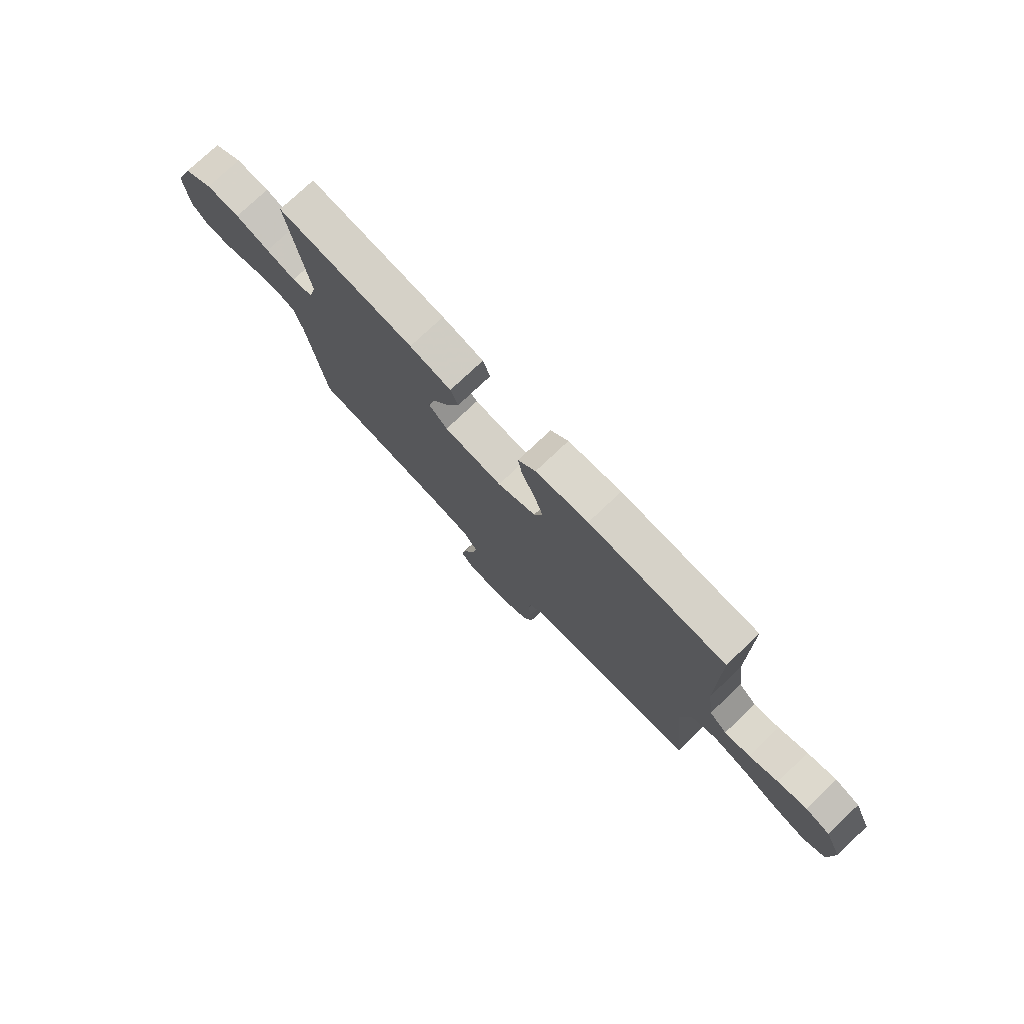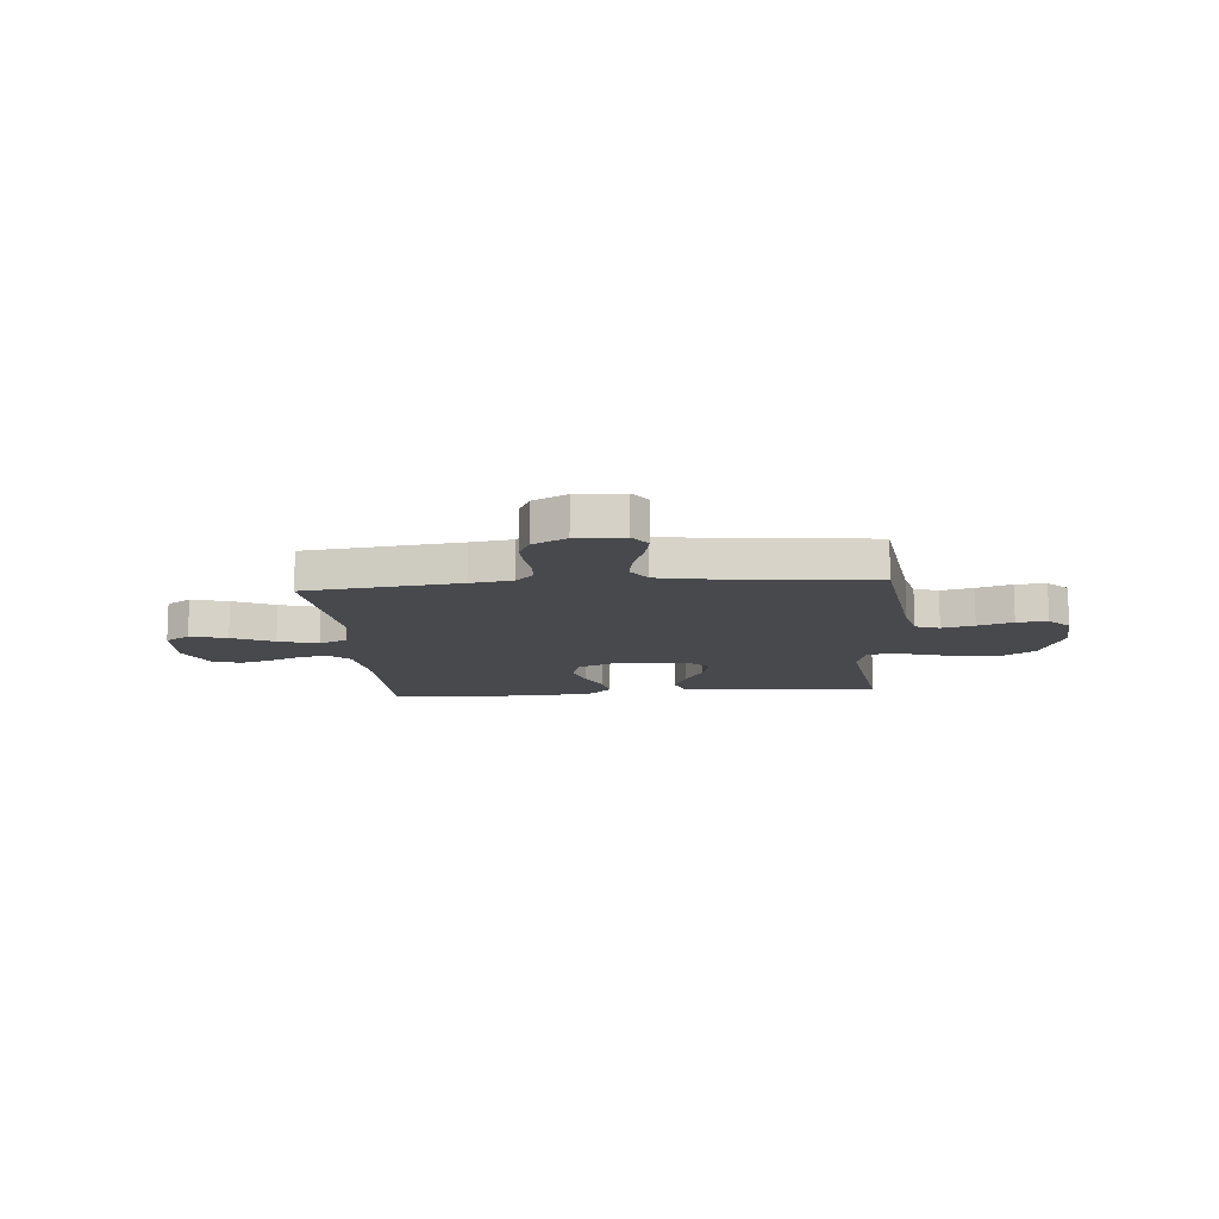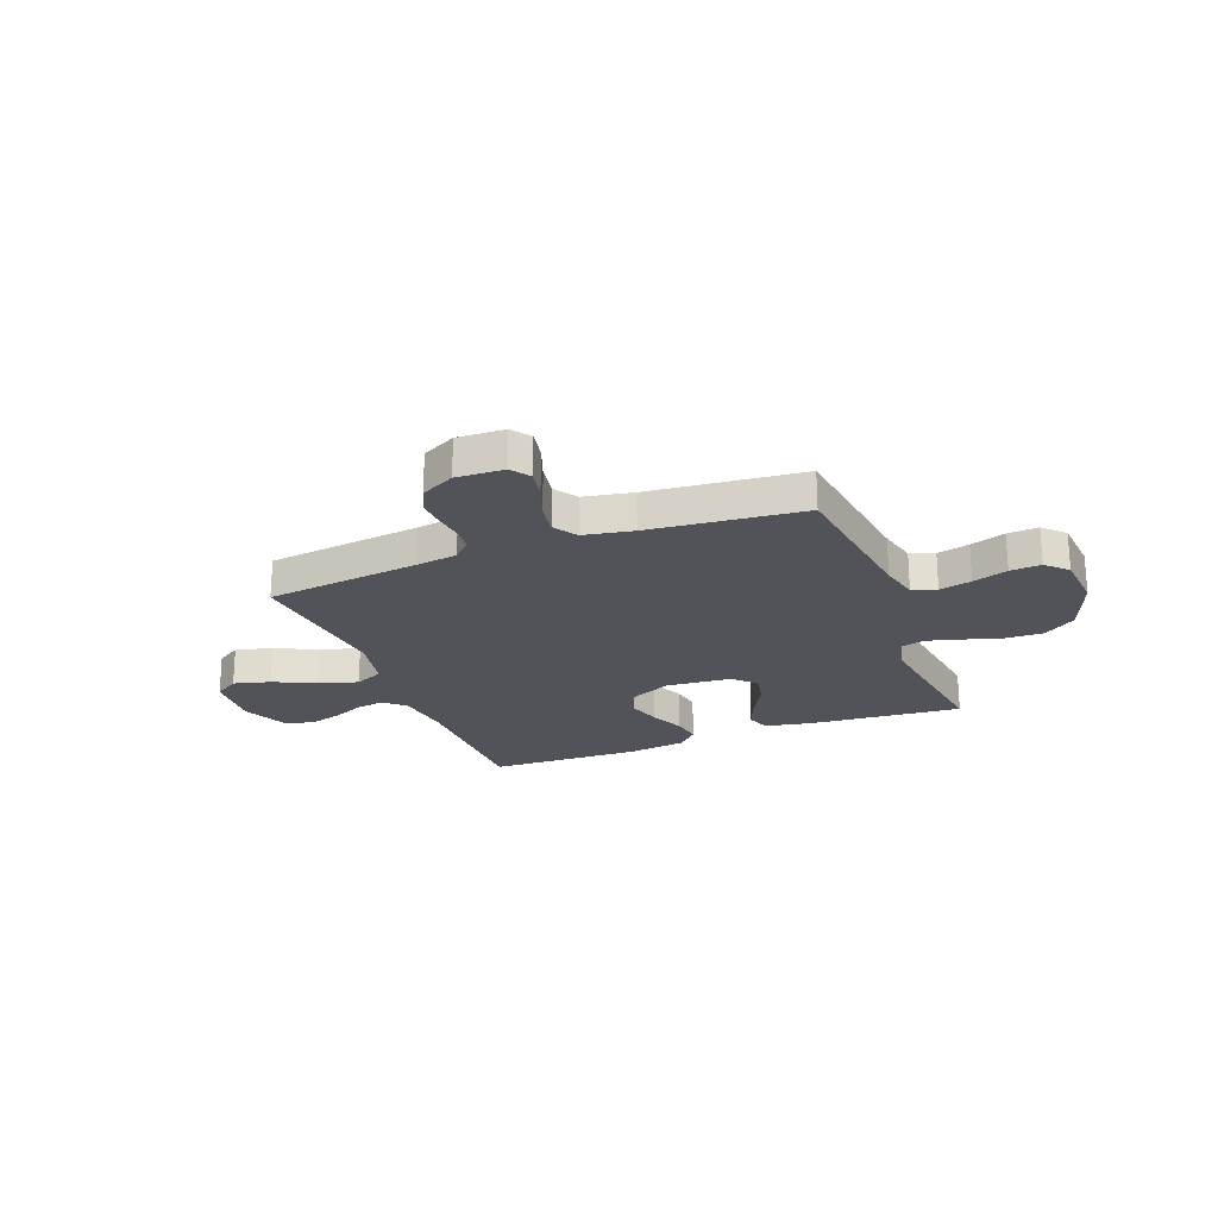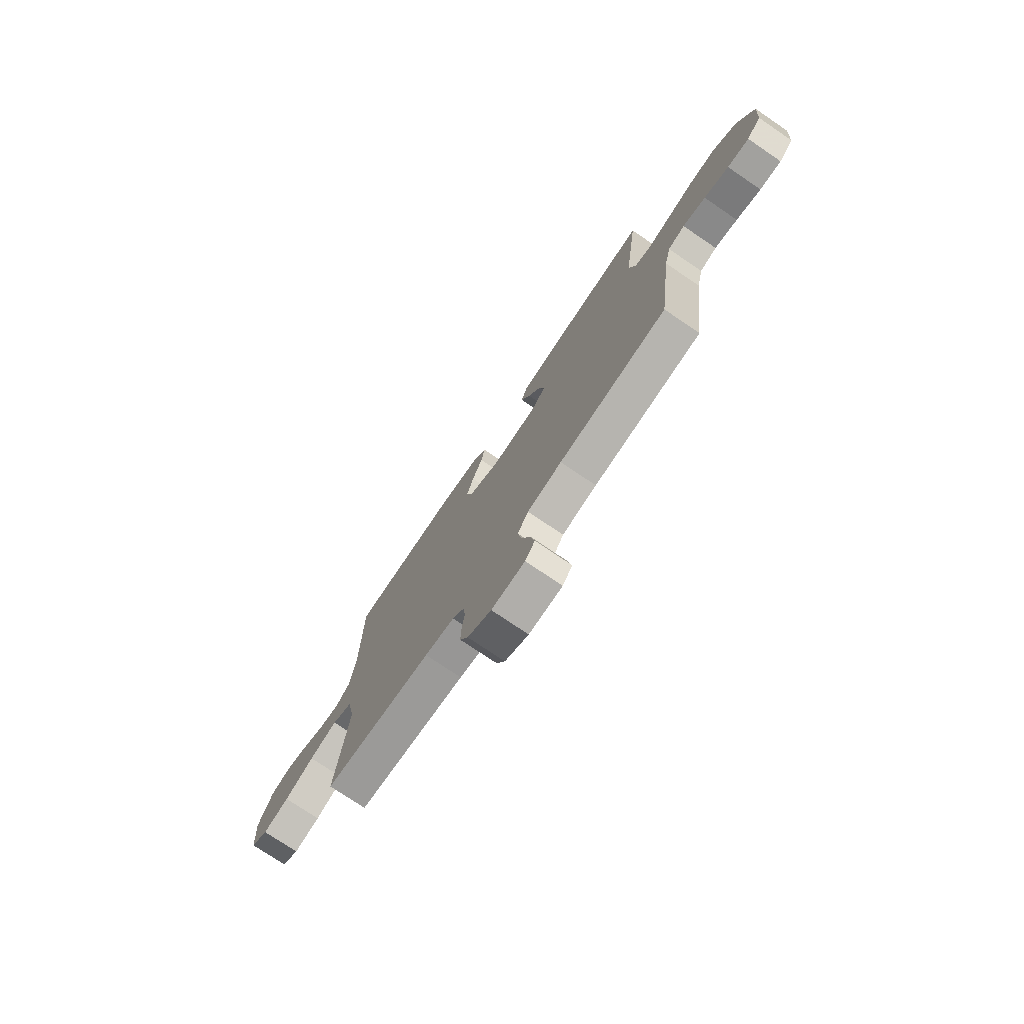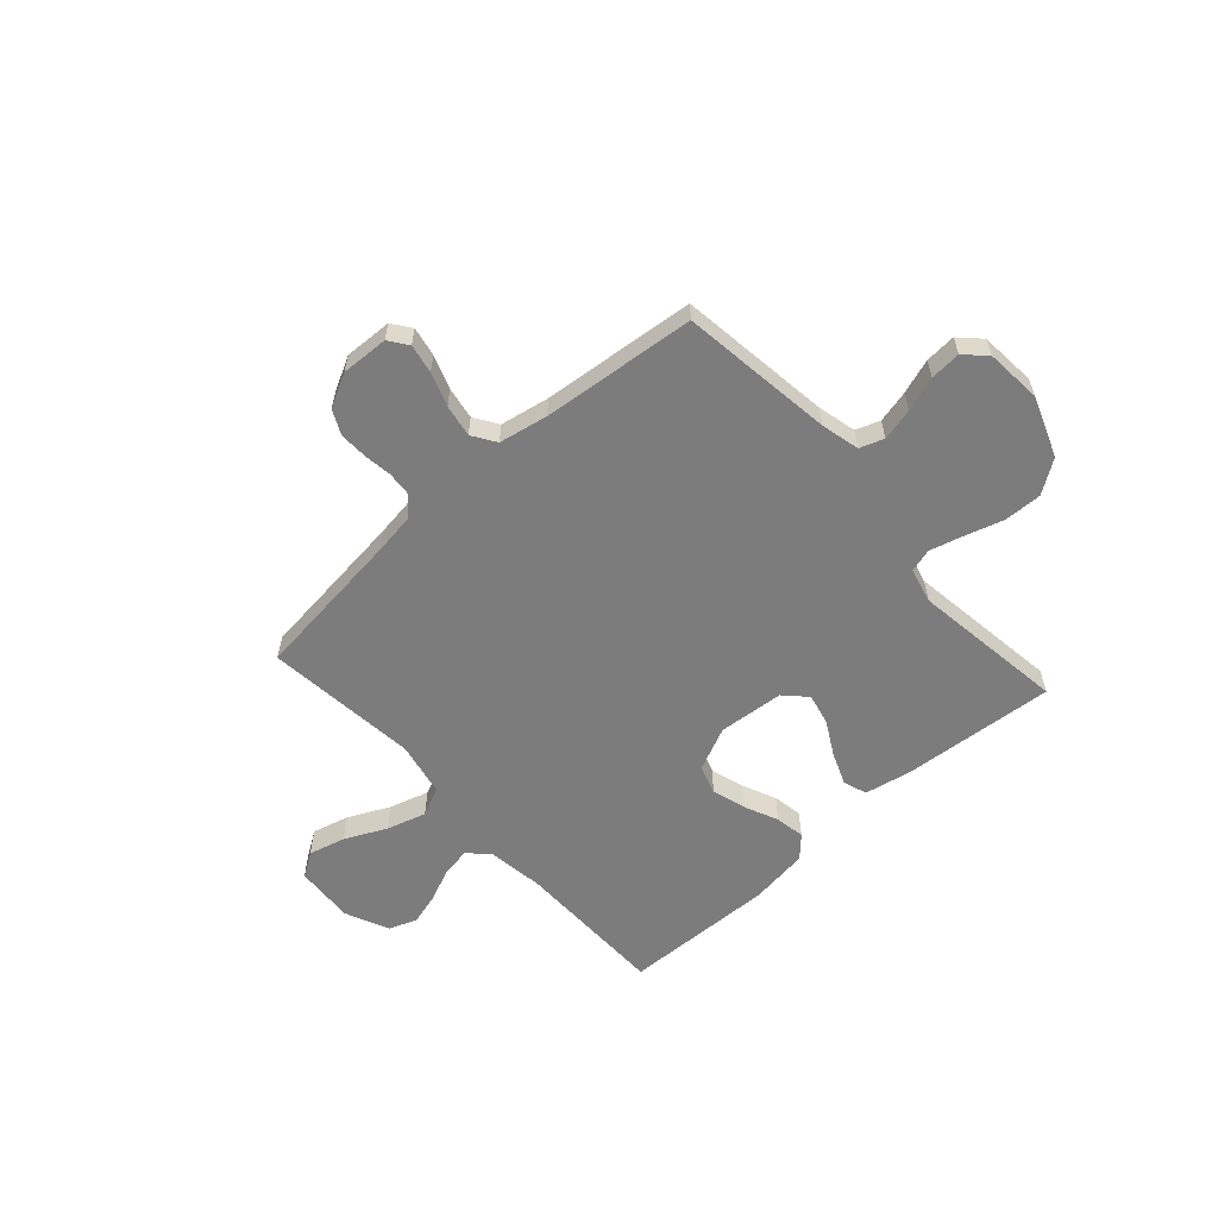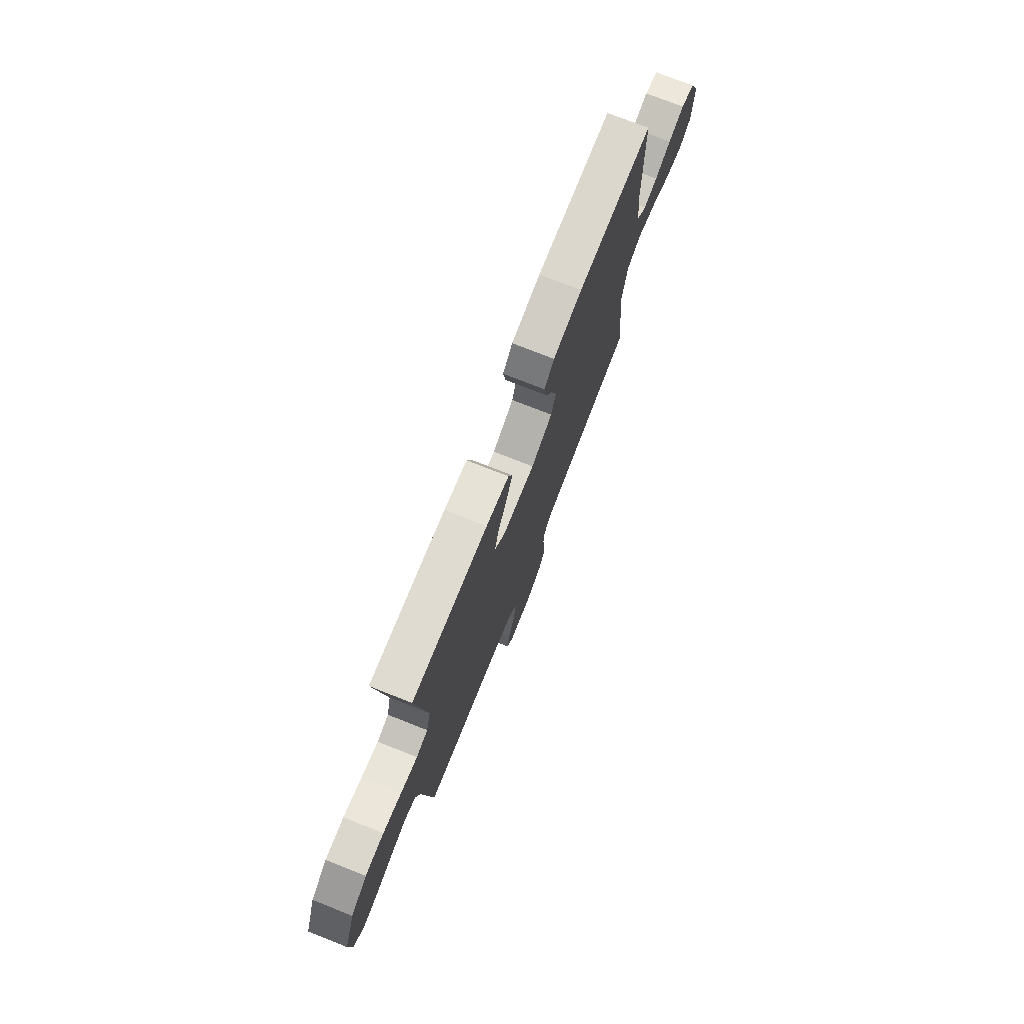
<metadata>
{"format":"obj","ext":"obj","renderer":"f3d","projection":"perspective","resolution":1024,"background":"white","views":[{"elev":76.7,"azim":46.6,"up":"+Z"},{"elev":-12.5,"azim":-175.2,"up":"+Y"},{"elev":-22.6,"azim":-158.8,"up":"+Y"},{"elev":-75.6,"azim":-124.1,"up":"+Z"},{"elev":-58.8,"azim":-138.0,"up":"+Y"},{"elev":74.8,"azim":-68.5,"up":"+Z"}]}
</metadata>
<code>
v -0.5 0.07 0.5
v -0.2 0.07 0.475
v -0.109 0.07 0.457
v -0.093 0.07 0.411
v -0.119 0.07 0.347
v -0.156 0.07 0.28
v -0.17 0.07 0.219
v -0.129 0.07 0.177
v 0 0.07 0.166
v 0.085 0.07 0.205
v 0.104 0.07 0.262
v 0.084 0.07 0.328
v 0.055 0.07 0.394
v 0.045 0.07 0.452
v 0.084 0.07 0.493
v 0.2 0.07 0.509
v 0.5 0.07 0.5
v 0.502 0.07 0.2
v 0.517 0.07 0.088
v 0.556 0.07 0.051
v 0.612 0.07 0.06
v 0.676 0.07 0.088
v 0.74 0.07 0.106
v 0.795 0.07 0.086
v 0.833 0.07 0
v 0.825 0.07 -0.117
v 0.777 0.07 -0.148
v 0.705 0.07 -0.129
v 0.624 0.07 -0.09
v 0.547 0.07 -0.067
v 0.491 0.07 -0.093
v 0.469 0.07 -0.2
v 0.5 0.07 -0.5
v 0.2 0.07 -0.535
v 0.118 0.07 -0.547
v 0.084 0.07 -0.581
v 0.08 0.07 -0.629
v 0.087 0.07 -0.684
v 0.089 0.07 -0.739
v 0.066 0.07 -0.787
v 0 0.07 -0.821
v -0.093 0.07 -0.817
v -0.12 0.07 -0.78
v -0.109 0.07 -0.723
v -0.085 0.07 -0.657
v -0.074 0.07 -0.594
v -0.104 0.07 -0.548
v -0.2 0.07 -0.53
v -0.5 0.07 -0.5
v -0.539 0.07 -0.2
v -0.557 0.07 -0.125
v -0.604 0.07 -0.108
v -0.667 0.07 -0.123
v -0.735 0.07 -0.146
v -0.795 0.07 -0.15
v -0.835 0.07 -0.11
v -0.844 0.07 0
v -0.8 0.07 0.117
v -0.736 0.07 0.161
v -0.662 0.07 0.159
v -0.587 0.07 0.136
v -0.522 0.07 0.118
v -0.476 0.07 0.131
v -0.459 0.07 0.2
v -0.5 0 0.5
v -0.2 0 0.475
v -0.109 0 0.457
v -0.093 0 0.411
v -0.119 0 0.347
v -0.156 0 0.28
v -0.17 0 0.219
v -0.129 0 0.177
v 0 0 0.166
v 0.085 0 0.205
v 0.104 0 0.262
v 0.084 0 0.328
v 0.055 0 0.394
v 0.045 0 0.452
v 0.084 0 0.493
v 0.2 0 0.509
v 0.5 0 0.5
v 0.502 0 0.2
v 0.517 0 0.088
v 0.556 0 0.051
v 0.612 0 0.06
v 0.676 0 0.088
v 0.74 0 0.106
v 0.795 0 0.086
v 0.833 0 0
v 0.825 0 -0.117
v 0.777 0 -0.148
v 0.705 0 -0.129
v 0.624 0 -0.09
v 0.547 0 -0.067
v 0.491 0 -0.093
v 0.469 0 -0.2
v 0.5 0 -0.5
v 0.2 0 -0.535
v 0.118 0 -0.547
v 0.084 0 -0.581
v 0.08 0 -0.629
v 0.087 0 -0.684
v 0.089 0 -0.739
v 0.066 0 -0.787
v 0 0 -0.821
v -0.093 0 -0.817
v -0.12 0 -0.78
v -0.109 0 -0.723
v -0.085 0 -0.657
v -0.074 0 -0.594
v -0.104 0 -0.548
v -0.2 0 -0.53
v -0.5 0 -0.5
v -0.539 0 -0.2
v -0.557 0 -0.125
v -0.604 0 -0.108
v -0.667 0 -0.123
v -0.735 0 -0.146
v -0.795 0 -0.15
v -0.835 0 -0.11
v -0.844 0 0
v -0.8 0 0.117
v -0.736 0 0.161
v -0.662 0 0.159
v -0.587 0 0.136
v -0.522 0 0.118
v -0.476 0 0.131
v -0.459 0 0.2
f 59 60 61
f 58 59 61
f 57 58 61
f 56 57 61
f 55 56 61
f 54 55 61
f 53 54 61
f 52 53 61 62
f 51 52 62 63
f 48 49 50
f 50 51 63
f 48 50 63
f 47 48 63
f 43 44 45
f 42 43 45
f 41 42 45
f 40 41 45
f 39 40 45
f 38 39 45
f 37 38 45
f 36 37 45 46
f 47 63 64
f 46 47 64
f 36 46 64
f 35 36 64
f 27 28 29
f 26 27 29
f 25 26 29
f 24 25 29
f 23 24 29
f 22 23 29
f 21 22 29
f 20 21 29 30
f 19 20 30 31
f 16 17 18
f 15 16 18
f 14 15 18
f 13 14 18
f 12 13 18
f 19 31 32
f 18 19 32
f 12 18 32
f 11 12 32
f 4 5 6
f 3 4 6
f 2 3 6
f 1 2 6
f 64 1 6
f 64 6 7
f 64 7 8
f 35 64 8
f 34 35 8
f 32 33 34
f 11 32 34
f 10 11 34
f 9 10 34
f 8 9 34
f 125 124 123
f 125 123 122
f 125 122 121
f 125 121 120
f 125 120 119
f 125 119 118
f 125 118 117
f 126 125 117 116
f 127 126 116 115
f 114 113 112
f 127 115 114
f 127 114 112
f 127 112 111
f 109 108 107
f 109 107 106
f 109 106 105
f 109 105 104
f 109 104 103
f 109 103 102
f 109 102 101
f 110 109 101 100
f 128 127 111
f 128 111 110
f 128 110 100
f 128 100 99
f 93 92 91
f 93 91 90
f 93 90 89
f 93 89 88
f 93 88 87
f 93 87 86
f 93 86 85
f 94 93 85 84
f 95 94 84 83
f 82 81 80
f 82 80 79
f 82 79 78
f 82 78 77
f 82 77 76
f 96 95 83
f 96 83 82
f 96 82 76
f 96 76 75
f 70 69 68
f 70 68 67
f 70 67 66
f 70 66 65
f 70 65 128
f 71 70 128
f 72 71 128
f 72 128 99
f 72 99 98
f 98 97 96
f 98 96 75
f 98 75 74
f 98 74 73
f 98 73 72
f 1 65 66 2
f 2 66 67 3
f 3 67 68 4
f 4 68 69 5
f 5 69 70 6
f 6 70 71 7
f 7 71 72 8
f 8 72 73 9
f 9 73 74 10
f 10 74 75 11
f 11 75 76 12
f 12 76 77 13
f 13 77 78 14
f 14 78 79 15
f 15 79 80 16
f 16 80 81 17
f 17 81 82 18
f 18 82 83 19
f 19 83 84 20
f 20 84 85 21
f 21 85 86 22
f 22 86 87 23
f 23 87 88 24
f 24 88 89 25
f 25 89 90 26
f 26 90 91 27
f 27 91 92 28
f 28 92 93 29
f 29 93 94 30
f 30 94 95 31
f 31 95 96 32
f 32 96 97 33
f 33 97 98 34
f 34 98 99 35
f 35 99 100 36
f 36 100 101 37
f 37 101 102 38
f 38 102 103 39
f 39 103 104 40
f 40 104 105 41
f 41 105 106 42
f 42 106 107 43
f 43 107 108 44
f 44 108 109 45
f 45 109 110 46
f 46 110 111 47
f 47 111 112 48
f 48 112 113 49
f 49 113 114 50
f 50 114 115 51
f 51 115 116 52
f 52 116 117 53
f 53 117 118 54
f 54 118 119 55
f 55 119 120 56
f 56 120 121 57
f 57 121 122 58
f 58 122 123 59
f 59 123 124 60
f 60 124 125 61
f 61 125 126 62
f 62 126 127 63
f 63 127 128 64
f 64 128 65 1

</code>
